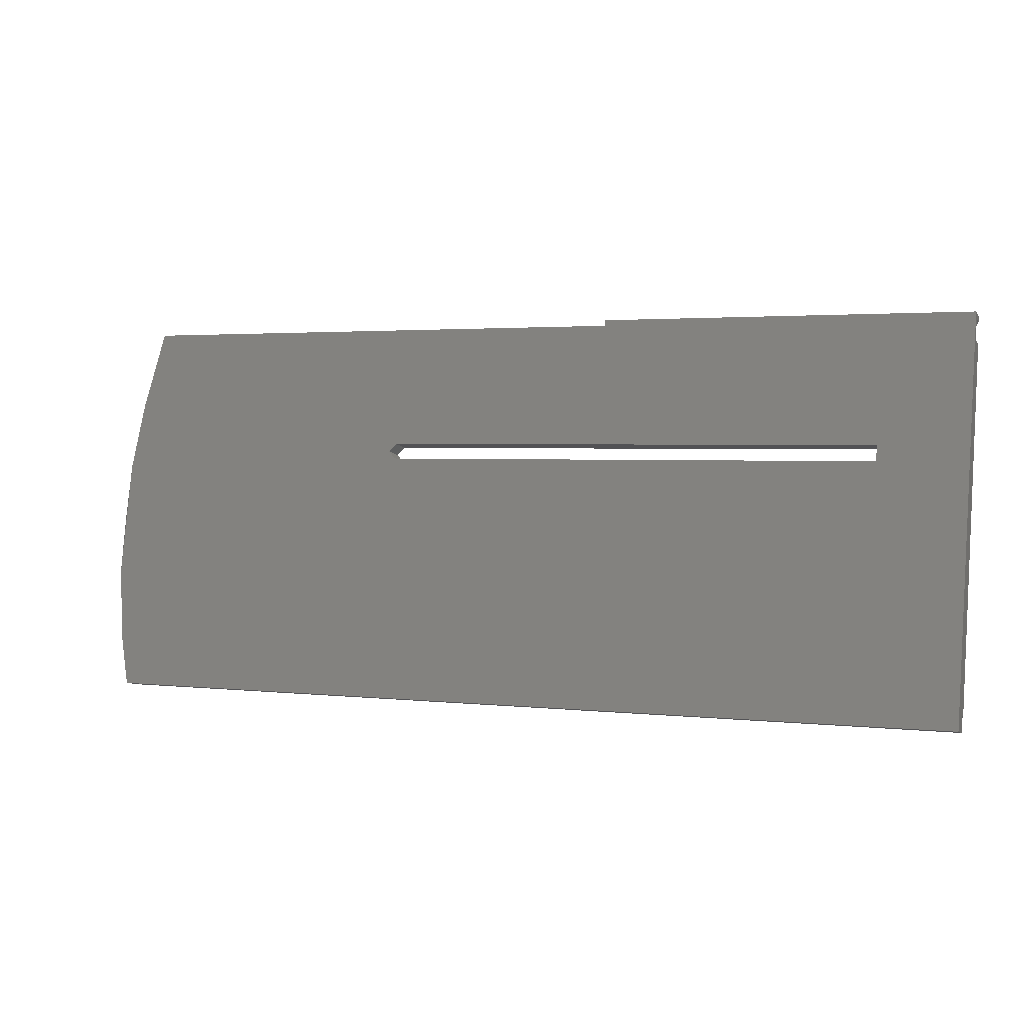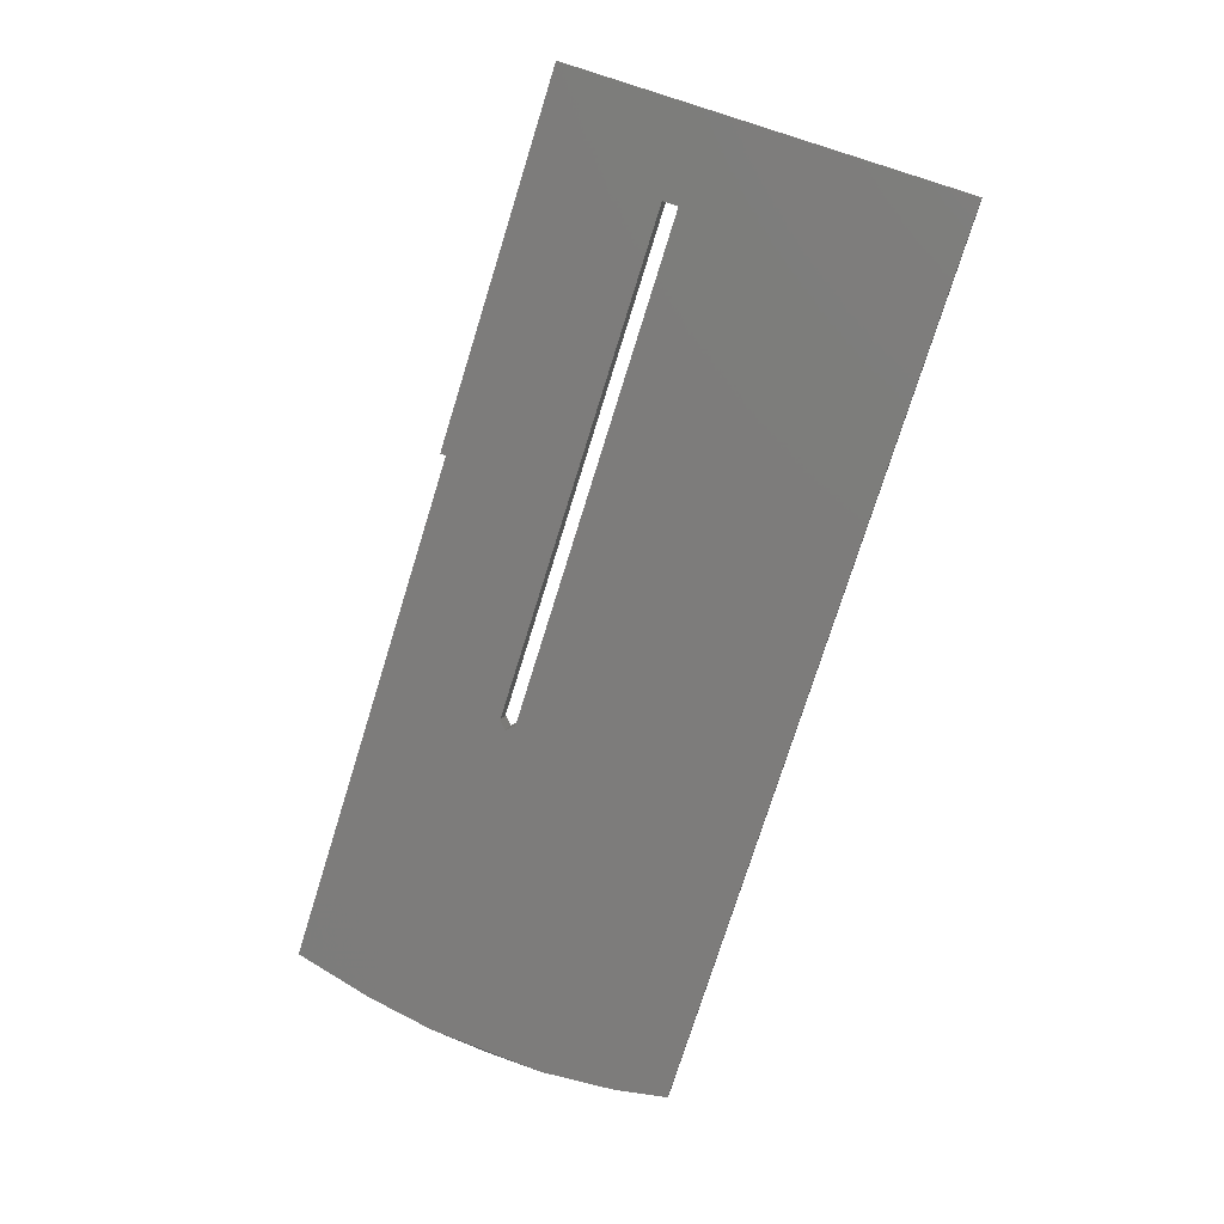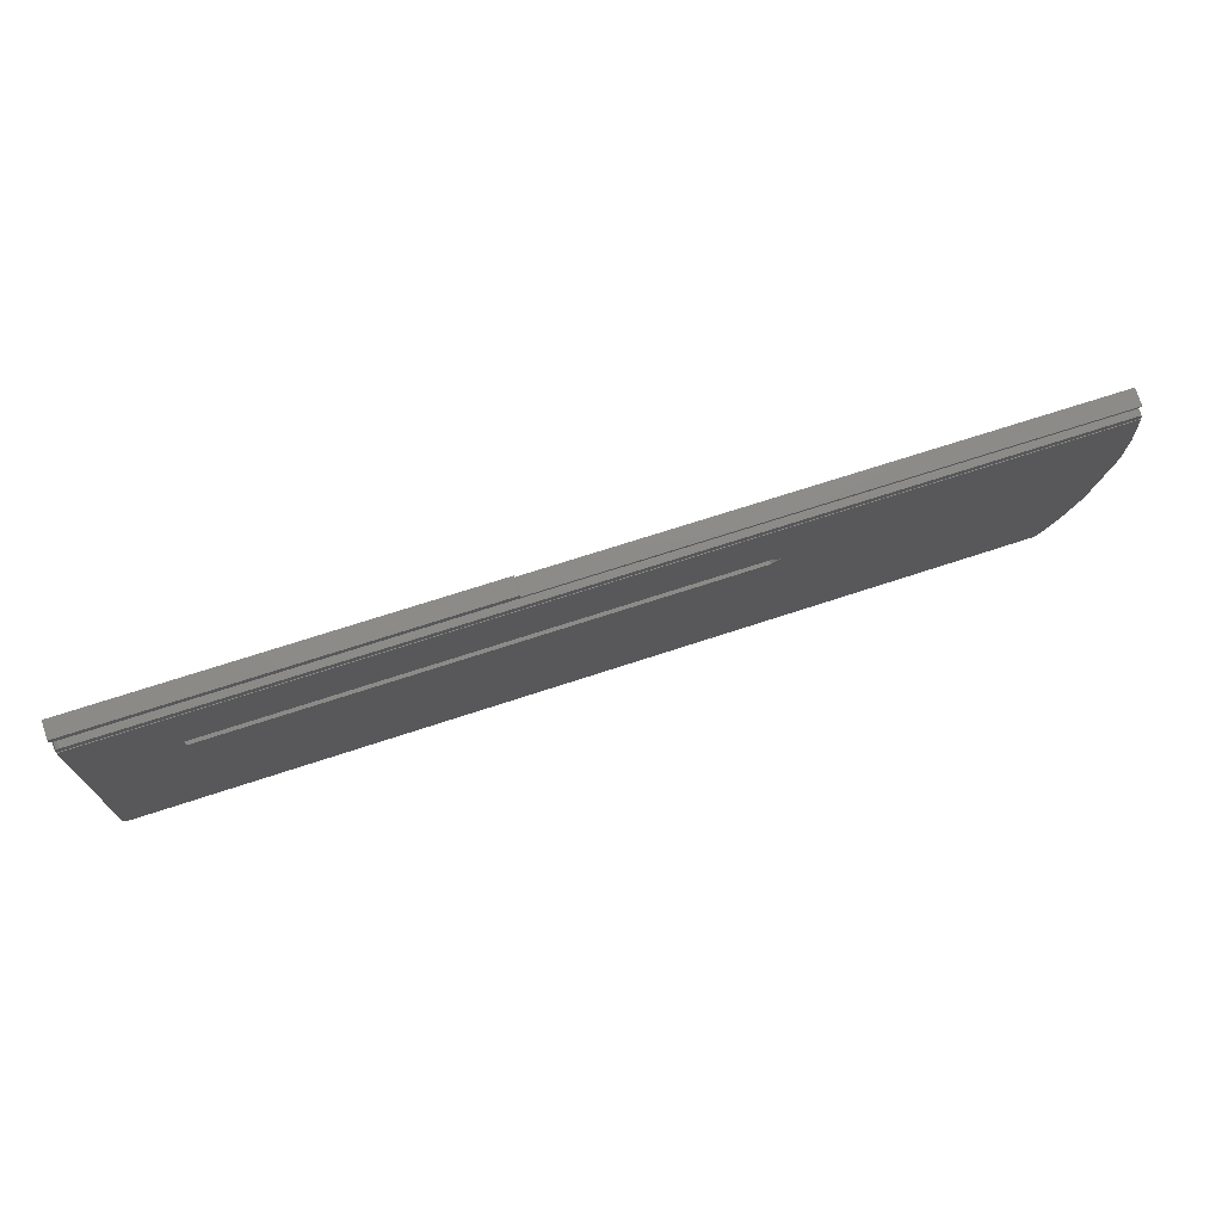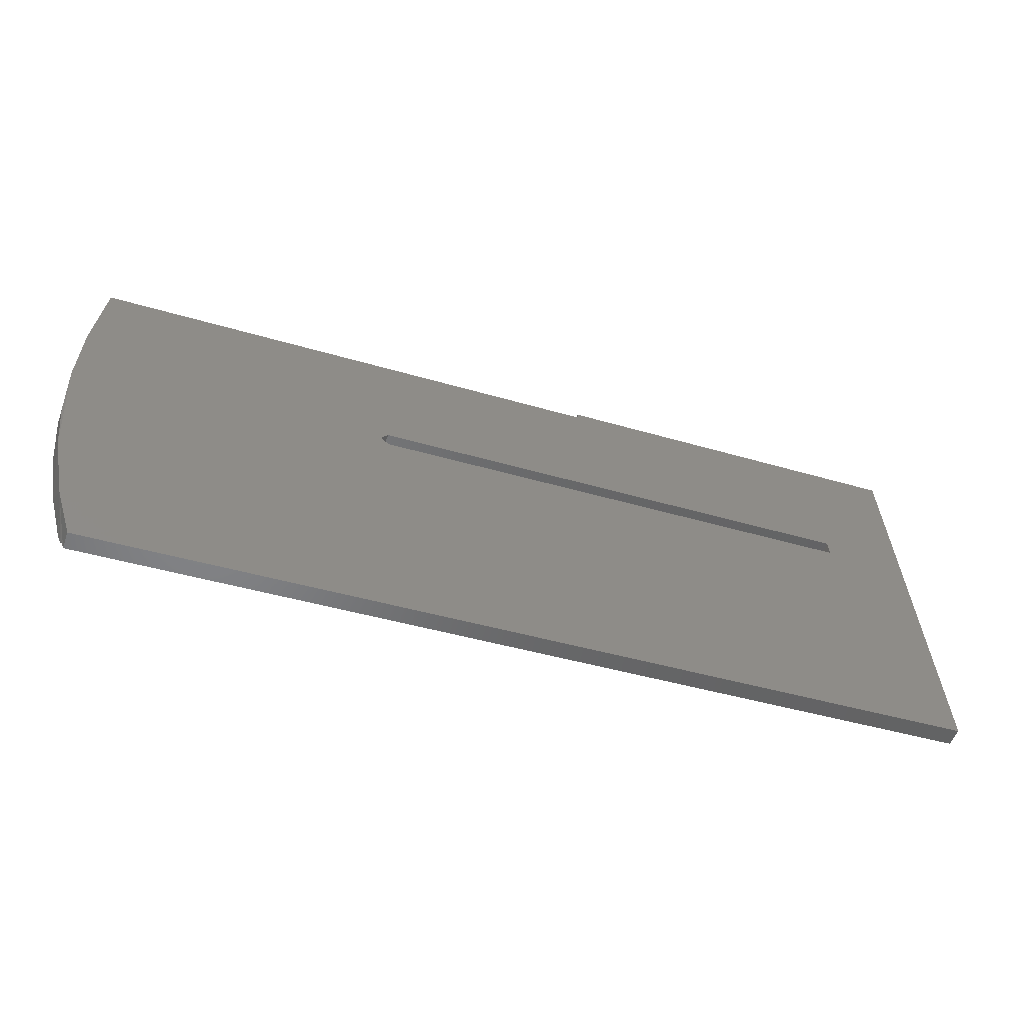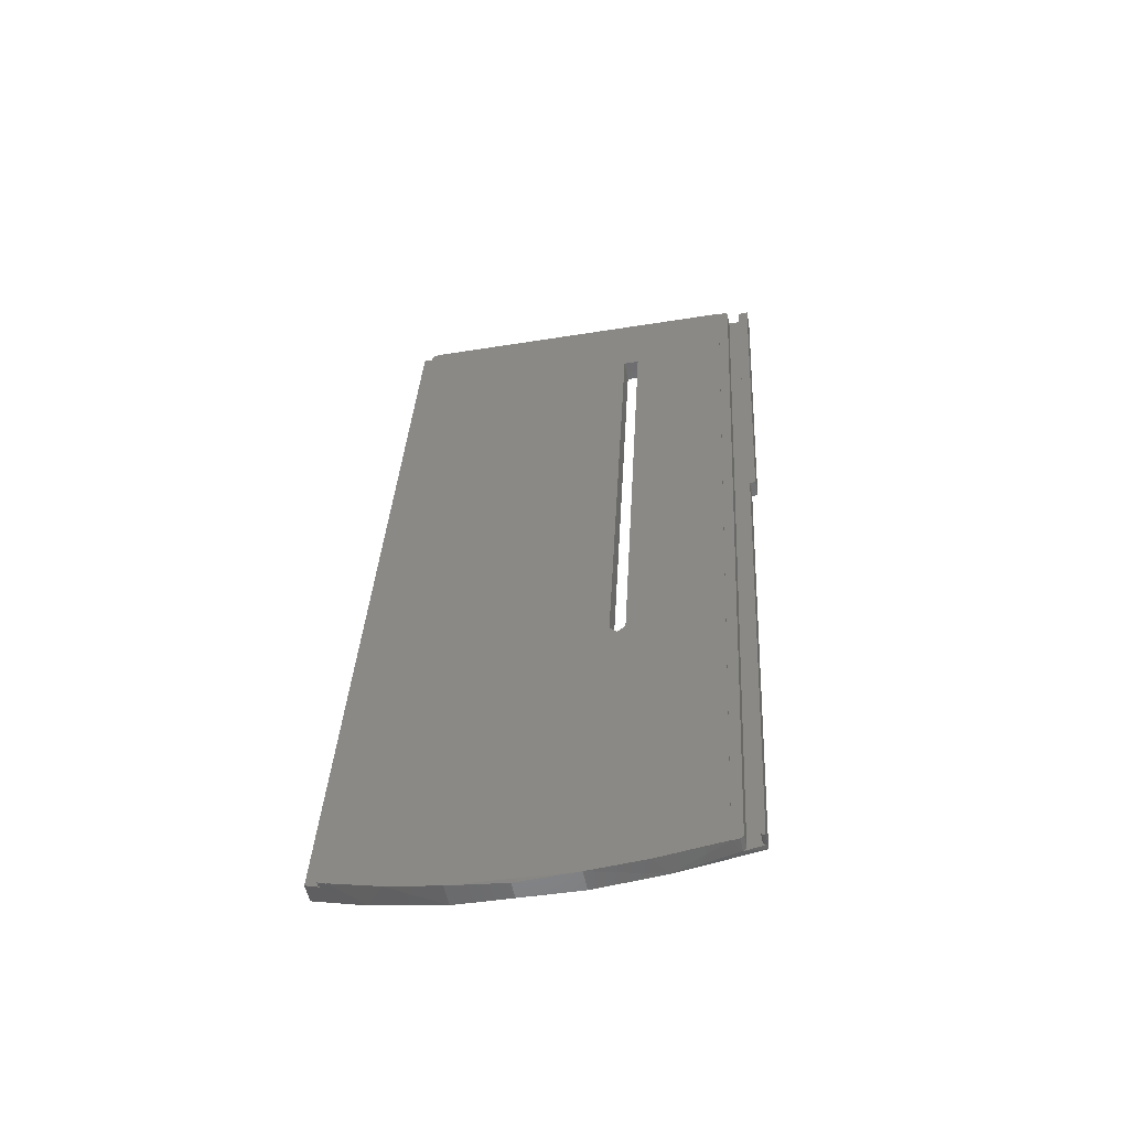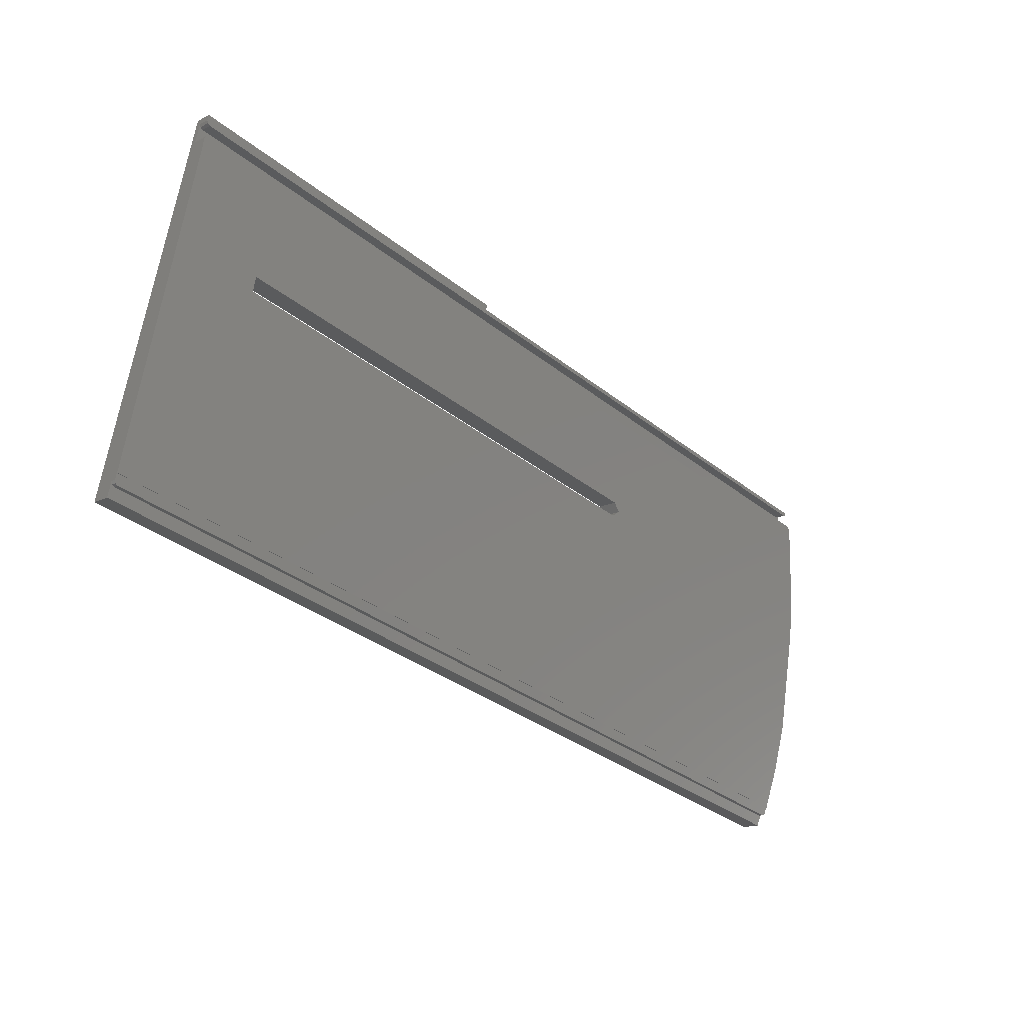
<metadata>
{"format":"stl","ext":"stl","renderer":"f3d","projection":"perspective","resolution":1024,"background":"white","views":[{"elev":2.4,"azim":22.3,"up":"+Z"},{"elev":-75.6,"azim":72.7,"up":"+Y"},{"elev":65.5,"azim":161.2,"up":"+Z"},{"elev":-40.6,"azim":-20.3,"up":"+Z"},{"elev":35.4,"azim":-86.9,"up":"+Y"},{"elev":-33.5,"azim":132.9,"up":"+Z"}]}
</metadata>
<code>
# stl→obj: 85 verts, 170 faces
v 272.4 -93.83 -467.8
v 272.4 -76.05 -400.6
v 272.4 -75.8 -399.4
v 99.75 -76.05 -400.6
v 272.4 -78.54 -398.8
v 272.2 -75.69 -398.8
v 272.4 -75.96 -400.6
v 99.75 -75.96 -400.6
v 272.4 -88.59 -464.6
v 272.4 -88.51 -464.6
v 255.6 -80.06 -421.5
v 158.4 -79.48 -418.6
v 255.6 -79.48 -418.6
v 99.52 -88.59 -464.6
v 99.52 -88.51 -464.6
v 272.4 -89.76 -465.6
v 272.4 -88.84 -465.8
v 272.2 -88.95 -466.3
v 100.6 -88.99 -466.5
v 271.7 -88.99 -466.5
v 100.2 -88.96 -466.4
v 99.7 -88.73 -465.3
v 99.89 -88.88 -466
v 272.2 -89.86 -466.1
v 272.4 -90.36 -468.5
v 100.7 -93.83 -467.8
v 100.7 -90.36 -468.5
v 271.7 -89.91 -466.3
v 272.4 -77.73 -394.9
v 272.4 -78.5 -393.5
v 255.6 -83.49 -417.7
v 158.4 -84.1 -420.7
v 255.6 -84.1 -420.7
v 272.4 -75.42 -394.2
v 201.4 -75.42 -394.2
v 201.4 -78.5 -393.5
v 272.4 -75.65 -395.3
v 272.2 -75.76 -395.8
v 271.7 -75.8 -396
v 272.2 -77.84 -395.4
v 272.2 -78.43 -398.3
v 98.2 -91.79 -458
v 100.6 -89.91 -466.3
v 100.3 -90.09 -467.2
v 97.85 -81.86 -409.8
v 100.9 -78.72 -394.6
v 100.2 -89.88 -466.2
v 99.89 -89.8 -465.8
v 97.53 -86.68 -455.3
v 97.5 -78.36 -412.8
v 156.9 -79.77 -420
v 96.28 -84.74 -445.4
v 96.28 -80.44 -423.4
v 95.83 -83.09 -434.6
v 96.28 -84.5 -422.6
v 96.28 -89.02 -444.5
v 95.83 -86.38 -434
v 158.4 -80.06 -421.5
v 158.4 -83.49 -417.7
v 156.9 -83.8 -419.2
v 271.7 -78.39 -398.1
v 271.7 -75.65 -398.6
v 100.8 -75.65 -398.6
v 100.8 -78.39 -398.1
v 100.3 -75.68 -398.8
v 271.7 -77.88 -395.6
v 101.7 -77.88 -395.6
v 101.1 -77.83 -395.4
v 100.9 -77.72 -394.8
v 100.5 -78.11 -396.7
v 100.3 -78.42 -398.2
v 101.7 -75.8 -396
v 101.1 -75.75 -395.8
v 100.9 -75.64 -395.3
v 201.2 -78.72 -394.6
v 100.1 -78.51 -398.6
v 100.1 -75.77 -399.2
v 99.9 -75.91 -399.9
v 201.2 -75.64 -395.3
v 201.3 -75.62 -395.2
v 201.3 -75.63 -395.2
v 201.3 -75.43 -394.2
v 201.3 -78.51 -393.6
v 201.3 -78.7 -394.5
v 201.3 -78.72 -394.6
f 1 2 3
f 4 3 2
f 5 1 3
f 6 5 3
f 6 3 4
f 1 7 2
f 8 2 7
f 4 2 8
f 9 10 7
f 11 7 10
f 1 9 7
f 12 8 7
f 13 12 7
f 11 13 7
f 14 10 9
f 11 10 15
f 14 15 10
f 16 17 9
f 18 9 17
f 1 16 9
f 19 9 20
f 18 20 9
f 21 9 19
f 22 9 23
f 21 23 9
f 14 9 22
f 24 17 16
f 18 17 24
f 1 25 16
f 24 16 25
f 26 25 1
f 26 27 25
f 28 25 27
f 24 25 28
f 29 30 1
f 31 1 30
f 5 29 1
f 32 26 1
f 33 32 1
f 31 33 1
f 29 34 30
f 35 30 34
f 36 30 35
f 31 30 36
f 29 37 34
f 38 34 37
f 35 34 39
f 38 39 34
f 40 37 29
f 38 37 40
f 41 29 5
f 41 40 29
f 6 41 5
f 42 27 26
f 43 28 27
f 44 43 27
f 42 44 27
f 45 42 26
f 46 45 26
f 32 46 26
f 20 28 43
f 18 24 28
f 18 28 20
f 44 47 43
f 19 43 47
f 19 20 43
f 44 48 47
f 21 47 48
f 21 19 47
f 42 48 44
f 23 48 42
f 21 48 23
f 49 50 8
f 4 8 50
f 15 49 8
f 51 15 8
f 51 8 12
f 52 53 50
f 45 50 53
f 49 52 50
f 4 50 45
f 54 53 52
f 45 53 55
f 54 55 53
f 56 52 49
f 57 52 56
f 57 54 52
f 42 49 15
f 56 49 42
f 58 11 15
f 51 58 15
f 14 42 15
f 59 12 13
f 60 51 12
f 60 12 59
f 33 13 11
f 31 59 13
f 31 13 33
f 33 11 58
f 32 58 51
f 33 58 32
f 32 51 60
f 61 62 63
f 4 63 62
f 64 61 63
f 65 64 63
f 65 63 4
f 41 62 61
f 6 62 41
f 6 4 62
f 66 61 64
f 66 40 61
f 41 61 40
f 67 66 64
f 68 67 64
f 69 68 64
f 70 69 64
f 71 70 64
f 65 71 64
f 38 40 66
f 39 66 67
f 38 66 39
f 72 67 68
f 72 39 67
f 73 68 69
f 73 72 68
f 46 69 70
f 73 69 74
f 75 74 69
f 75 69 46
f 71 76 70
f 46 70 76
f 77 76 71
f 46 76 45
f 4 45 76
f 78 4 76
f 77 78 76
f 65 77 71
f 79 39 72
f 80 35 39
f 81 80 39
f 79 81 39
f 73 79 72
f 80 82 35
f 83 35 82
f 83 36 35
f 84 82 80
f 83 82 84
f 84 80 81
f 85 81 79
f 84 81 85
f 73 74 79
f 75 79 74
f 85 79 75
f 31 36 83
f 55 56 42
f 45 55 42
f 22 23 42
f 14 22 42
f 57 56 55
f 57 55 54
f 59 75 46
f 60 59 46
f 32 60 46
f 31 85 75
f 31 75 59
f 31 84 85
f 31 83 84
f 77 4 78
f 65 4 77

</code>
